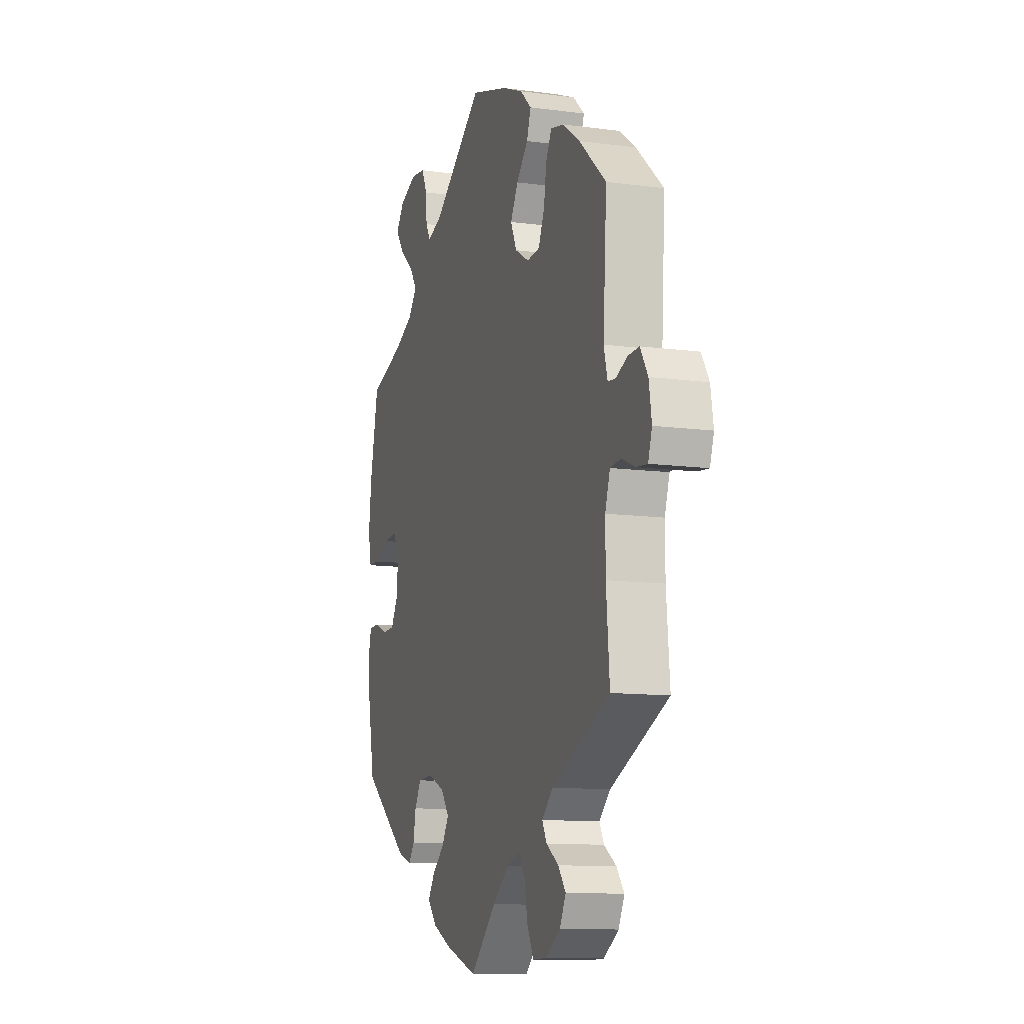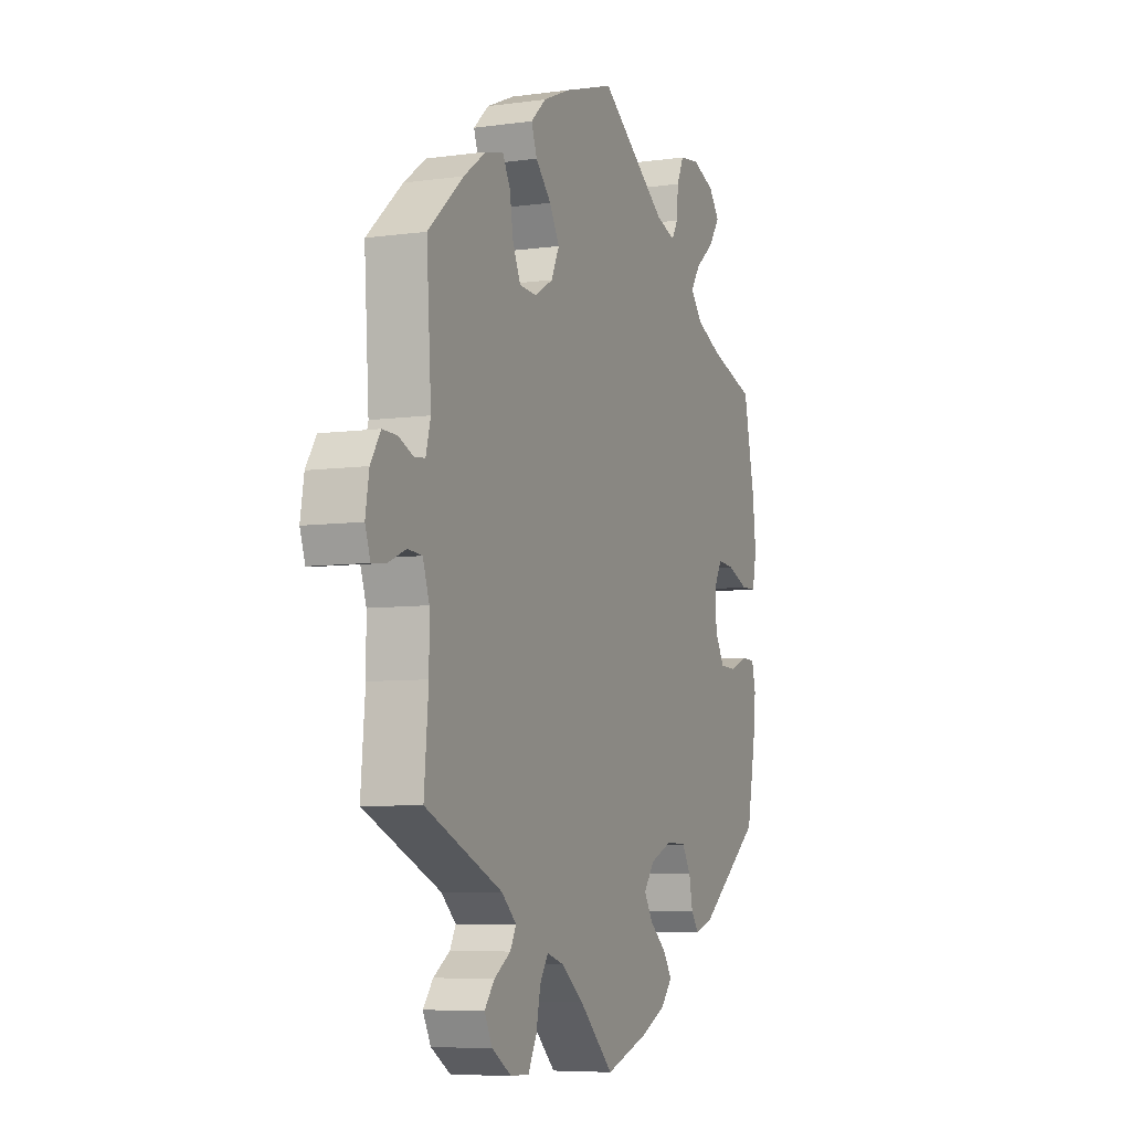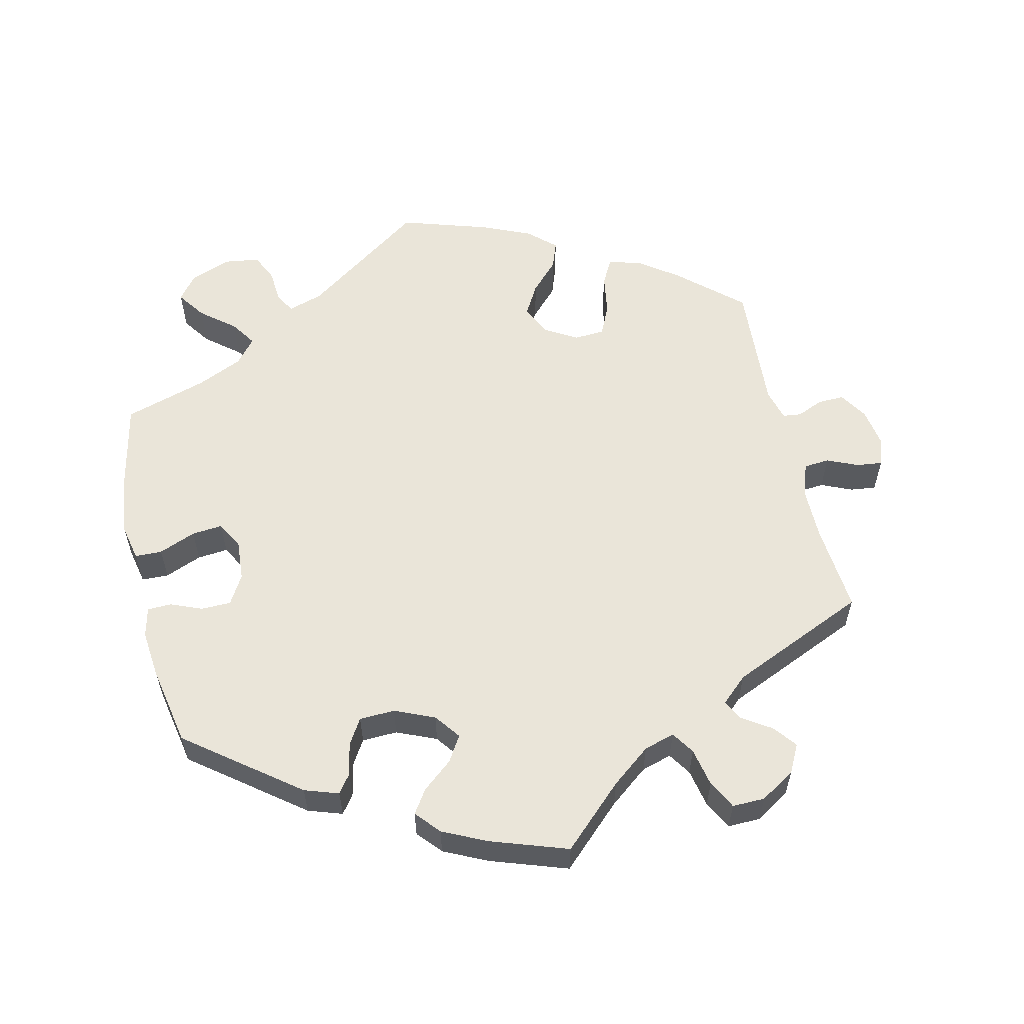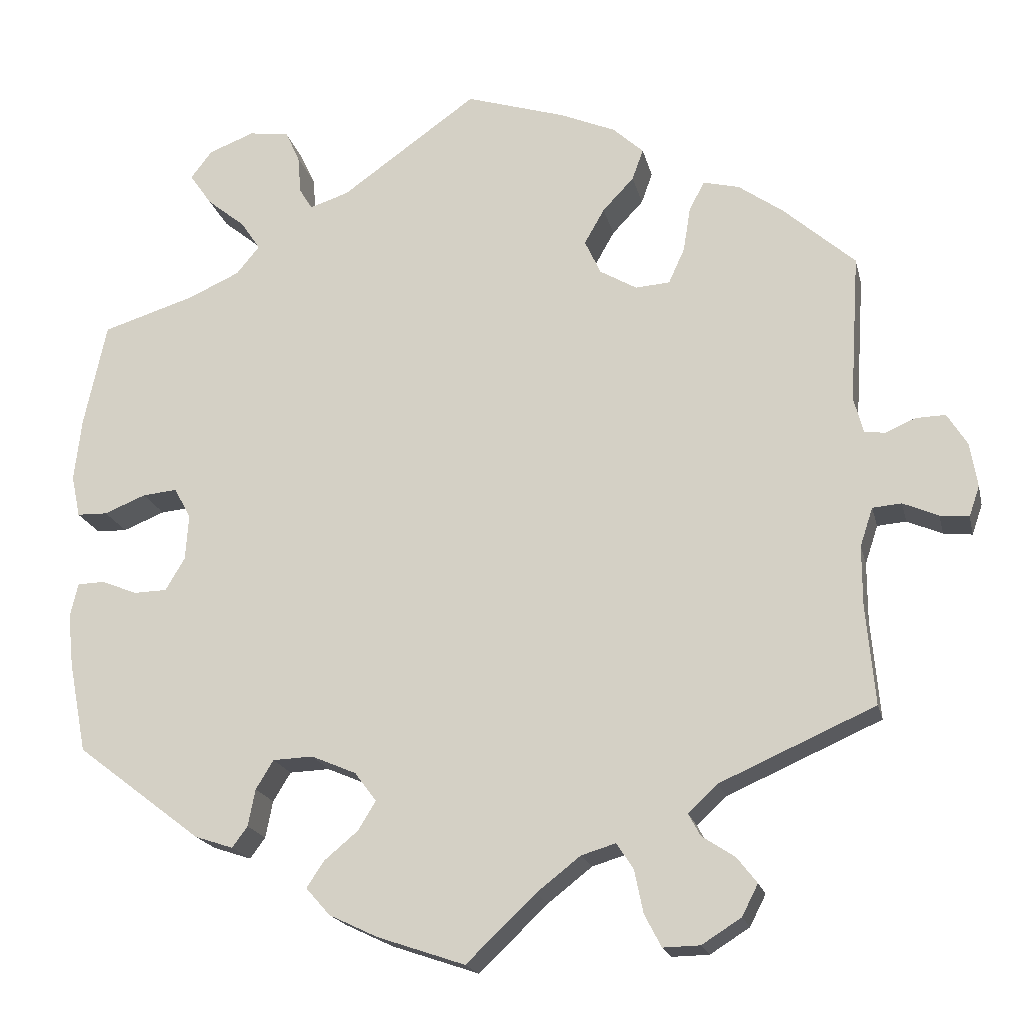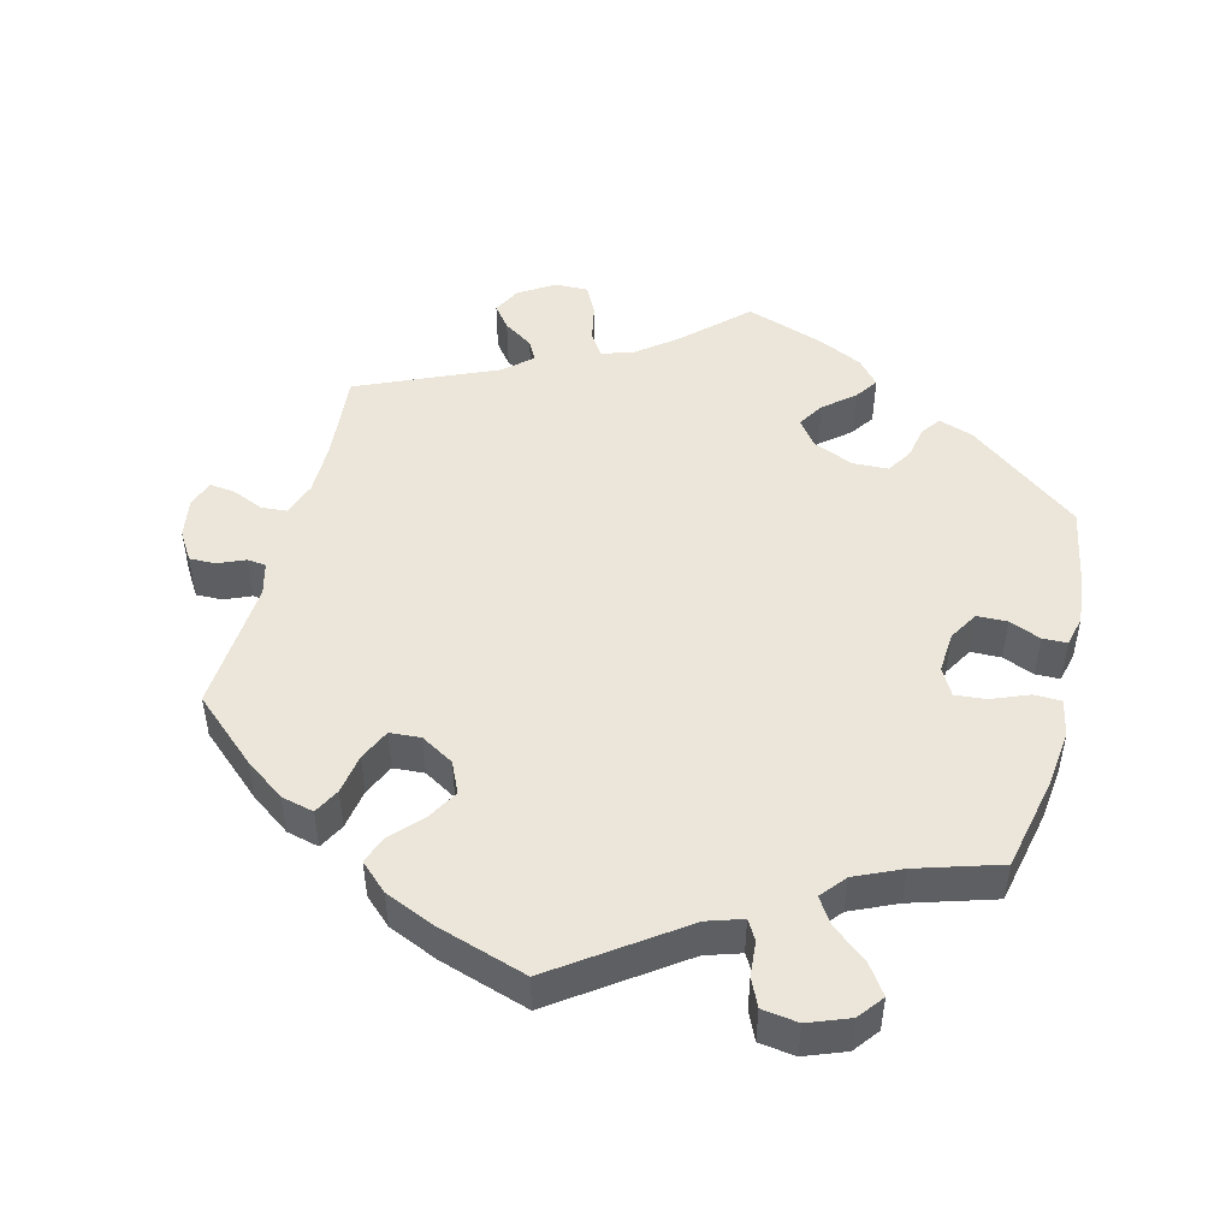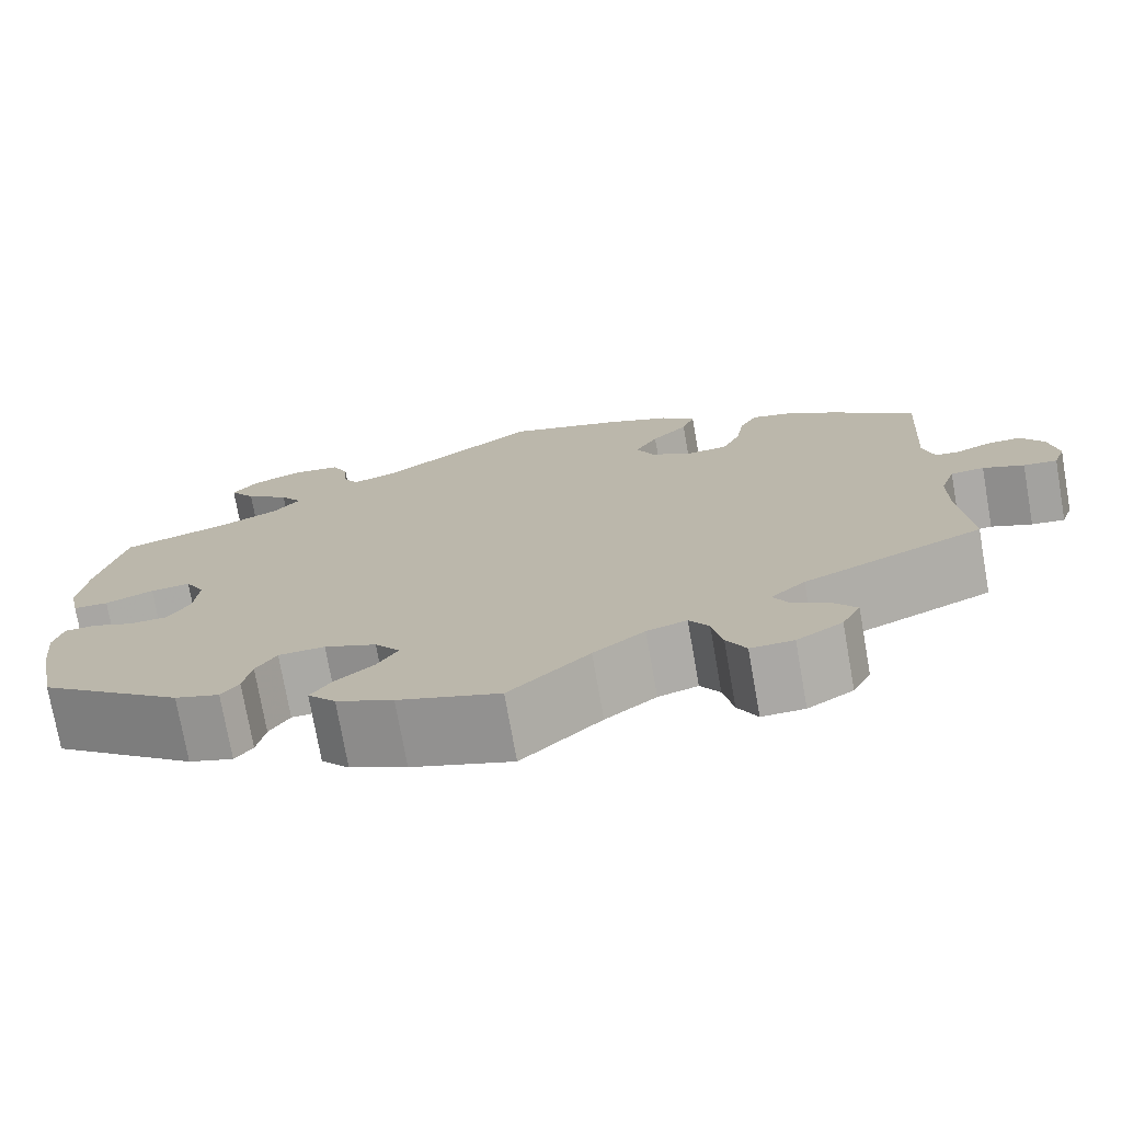
<metadata>
{"format":"obj","ext":"obj","renderer":"f3d","projection":"perspective","resolution":1024,"background":"white","views":[{"elev":-11.5,"azim":-107.9,"up":"+Z"},{"elev":-6.7,"azim":-67.6,"up":"+Z"},{"elev":57.7,"azim":167.1,"up":"+Y"},{"elev":-19.1,"azim":-167.2,"up":"+Z"},{"elev":48.5,"azim":14.4,"up":"+Y"},{"elev":-74.8,"azim":-170.0,"up":"+Z"}]}
</metadata>
<code>
v -0.49 0.07 -0.163
v -0.49 0.07 -0.089
v -0.506 0.07 -0.041
v -0.542 0.07 -0.038
v -0.586 0.07 -0.057
v -0.622 0.07 -0.061
v -0.635 0.07 -0.023
v -0.626 0.07 0.032
v -0.601 0.07 0.072
v -0.564 0.07 0.071
v -0.527 0.07 0.055
v -0.501 0.07 0.058
v -0.489 0.07 0.103
v -0.501 0.07 0.289
v -0.412 0.07 0.368
v -0.356 0.07 0.408
v -0.311 0.07 0.419
v -0.292 0.07 0.383
v -0.283 0.07 0.327
v -0.263 0.07 0.283
v -0.22 0.07 0.28
v -0.174 0.07 0.307
v -0.154 0.07 0.35
v -0.179 0.07 0.394
v -0.218 0.07 0.435
v -0.232 0.07 0.474
v -0.194 0.07 0.509
v -0.124 0.07 0.539
v 0 0.07 0.578
v 0.17 0.07 0.457
v 0.219 0.07 0.441
v 0.235 0.07 0.468
v 0.239 0.07 0.516
v 0.257 0.07 0.555
v 0.307 0.07 0.562
v 0.364 0.07 0.54
v 0.391 0.07 0.505
v 0.363 0.07 0.465
v 0.315 0.07 0.426
v 0.291 0.07 0.39
v 0.32 0.07 0.355
v 0.384 0.07 0.326
v 0.5 0.07 0.29
v 0.528 0.07 0.159
v 0.537 0.07 0.081
v 0.526 0.07 0.029
v 0.488 0.07 0.028
v 0.436 0.07 0.049
v 0.393 0.07 0.053
v 0.372 0.07 0.015
v 0.376 0.07 -0.042
v 0.4 0.07 -0.083
v 0.442 0.07 -0.084
v 0.486 0.07 -0.066
v 0.52 0.07 -0.067
v 0.53 0.07 -0.109
v 0.523 0.07 -0.175
v 0.501 0.07 -0.288
v 0.345 0.07 -0.407
v 0.297 0.07 -0.423
v 0.278 0.07 -0.397
v 0.269 0.07 -0.351
v 0.247 0.07 -0.315
v 0.197 0.07 -0.313
v 0.141 0.07 -0.337
v 0.114 0.07 -0.373
v 0.136 0.07 -0.409
v 0.178 0.07 -0.444
v 0.2 0.07 -0.477
v 0.17 0.07 -0.511
v 0.109 0.07 -0.54
v 0 0.07 -0.577
v -0.086 0.07 -0.495
v -0.141 0.07 -0.452
v -0.184 0.07 -0.439
v -0.205 0.07 -0.471
v -0.216 0.07 -0.525
v -0.237 0.07 -0.565
v -0.283 0.07 -0.564
v -0.332 0.07 -0.533
v -0.352 0.07 -0.494
v -0.327 0.07 -0.462
v -0.286 0.07 -0.435
v -0.271 0.07 -0.407
v -0.308 0.07 -0.373
v -0.501 0.07 -0.288
v -0.49 0 -0.163
v -0.49 0 -0.089
v -0.506 0 -0.041
v -0.542 0 -0.038
v -0.586 0 -0.057
v -0.622 0 -0.061
v -0.635 0 -0.023
v -0.626 0 0.032
v -0.601 0 0.072
v -0.564 0 0.071
v -0.527 0 0.055
v -0.501 0 0.058
v -0.489 0 0.103
v -0.501 0 0.289
v -0.412 0 0.368
v -0.356 0 0.408
v -0.311 0 0.419
v -0.292 0 0.383
v -0.283 0 0.327
v -0.263 0 0.283
v -0.22 0 0.28
v -0.174 0 0.307
v -0.154 0 0.35
v -0.179 0 0.394
v -0.218 0 0.435
v -0.232 0 0.474
v -0.194 0 0.509
v -0.124 0 0.539
v 0 0 0.578
v 0.17 0 0.457
v 0.219 0 0.441
v 0.235 0 0.468
v 0.239 0 0.516
v 0.257 0 0.555
v 0.307 0 0.562
v 0.364 0 0.54
v 0.391 0 0.505
v 0.363 0 0.465
v 0.315 0 0.426
v 0.291 0 0.39
v 0.32 0 0.355
v 0.384 0 0.326
v 0.5 0 0.29
v 0.528 0 0.159
v 0.537 0 0.081
v 0.526 0 0.029
v 0.488 0 0.028
v 0.436 0 0.049
v 0.393 0 0.053
v 0.372 0 0.015
v 0.376 0 -0.042
v 0.4 0 -0.083
v 0.442 0 -0.084
v 0.486 0 -0.066
v 0.52 0 -0.067
v 0.53 0 -0.109
v 0.523 0 -0.175
v 0.501 0 -0.288
v 0.345 0 -0.407
v 0.297 0 -0.423
v 0.278 0 -0.397
v 0.269 0 -0.351
v 0.247 0 -0.315
v 0.197 0 -0.313
v 0.141 0 -0.337
v 0.114 0 -0.373
v 0.136 0 -0.409
v 0.178 0 -0.444
v 0.2 0 -0.477
v 0.17 0 -0.511
v 0.109 0 -0.54
v 0 0 -0.577
v -0.086 0 -0.495
v -0.141 0 -0.452
v -0.184 0 -0.439
v -0.205 0 -0.471
v -0.216 0 -0.525
v -0.237 0 -0.565
v -0.283 0 -0.564
v -0.332 0 -0.533
v -0.352 0 -0.494
v -0.327 0 -0.462
v -0.286 0 -0.435
v -0.271 0 -0.407
v -0.308 0 -0.373
v -0.501 0 -0.288
f 85 86 1
f 84 85 1 2
f 80 81 82 83
f 80 83 84
f 79 80 84
f 76 77 78 79
f 75 76 79 84
f 74 75 84 2
f 70 71 72 73
f 67 68 69 70
f 66 67 70 73
f 65 66 73 74
f 59 60 61 62
f 59 62 63
f 58 59 63
f 57 58 63 64
f 53 54 55 56
f 52 53 56 57
f 45 46 47 48
f 45 48 49
f 42 43 44 45
f 41 42 45 49
f 40 41 49 50
f 36 37 38 39
f 36 39 40
f 35 36 40
f 32 33 34 35
f 31 32 35 40
f 30 31 40 50
f 24 25 26 27
f 23 24 27 28
f 16 17 18 19
f 16 19 20
f 13 14 15 16
f 12 13 16 20
f 8 9 10 11
f 8 11 12
f 7 8 12
f 4 5 6 7
f 3 4 7 12
f 64 65 74 2
f 52 57 64 2
f 29 30 50 51
f 23 28 29 51
f 22 23 51 52
f 21 22 52 2
f 12 20 21
f 2 3 12 21
f 87 172 171
f 88 87 171 170
f 169 168 167 166
f 170 169 166
f 170 166 165
f 165 164 163 162
f 170 165 162 161
f 88 170 161 160
f 159 158 157 156
f 156 155 154 153
f 159 156 153 152
f 160 159 152 151
f 148 147 146 145
f 149 148 145
f 149 145 144
f 150 149 144 143
f 142 141 140 139
f 143 142 139 138
f 134 133 132 131
f 135 134 131
f 131 130 129 128
f 135 131 128 127
f 136 135 127 126
f 125 124 123 122
f 126 125 122
f 126 122 121
f 121 120 119 118
f 126 121 118 117
f 136 126 117 116
f 113 112 111 110
f 114 113 110 109
f 105 104 103 102
f 106 105 102
f 102 101 100 99
f 106 102 99 98
f 97 96 95 94
f 98 97 94
f 98 94 93
f 93 92 91 90
f 98 93 90 89
f 88 160 151 150
f 88 150 143 138
f 137 136 116 115
f 137 115 114 109
f 138 137 109 108
f 88 138 108 107
f 107 106 98
f 107 98 89 88
f 1 87 88 2
f 2 88 89 3
f 3 89 90 4
f 4 90 91 5
f 5 91 92 6
f 6 92 93 7
f 7 93 94 8
f 8 94 95 9
f 9 95 96 10
f 10 96 97 11
f 11 97 98 12
f 12 98 99 13
f 13 99 100 14
f 14 100 101 15
f 15 101 102 16
f 16 102 103 17
f 17 103 104 18
f 18 104 105 19
f 19 105 106 20
f 20 106 107 21
f 21 107 108 22
f 22 108 109 23
f 23 109 110 24
f 24 110 111 25
f 25 111 112 26
f 26 112 113 27
f 27 113 114 28
f 28 114 115 29
f 29 115 116 30
f 30 116 117 31
f 31 117 118 32
f 32 118 119 33
f 33 119 120 34
f 34 120 121 35
f 35 121 122 36
f 36 122 123 37
f 37 123 124 38
f 38 124 125 39
f 39 125 126 40
f 40 126 127 41
f 41 127 128 42
f 42 128 129 43
f 43 129 130 44
f 44 130 131 45
f 45 131 132 46
f 46 132 133 47
f 47 133 134 48
f 48 134 135 49
f 49 135 136 50
f 50 136 137 51
f 51 137 138 52
f 52 138 139 53
f 53 139 140 54
f 54 140 141 55
f 55 141 142 56
f 56 142 143 57
f 57 143 144 58
f 58 144 145 59
f 59 145 146 60
f 60 146 147 61
f 61 147 148 62
f 62 148 149 63
f 63 149 150 64
f 64 150 151 65
f 65 151 152 66
f 66 152 153 67
f 67 153 154 68
f 68 154 155 69
f 69 155 156 70
f 70 156 157 71
f 71 157 158 72
f 72 158 159 73
f 73 159 160 74
f 74 160 161 75
f 75 161 162 76
f 76 162 163 77
f 77 163 164 78
f 78 164 165 79
f 79 165 166 80
f 80 166 167 81
f 81 167 168 82
f 82 168 169 83
f 83 169 170 84
f 84 170 171 85
f 85 171 172 86
f 86 172 87 1

</code>
